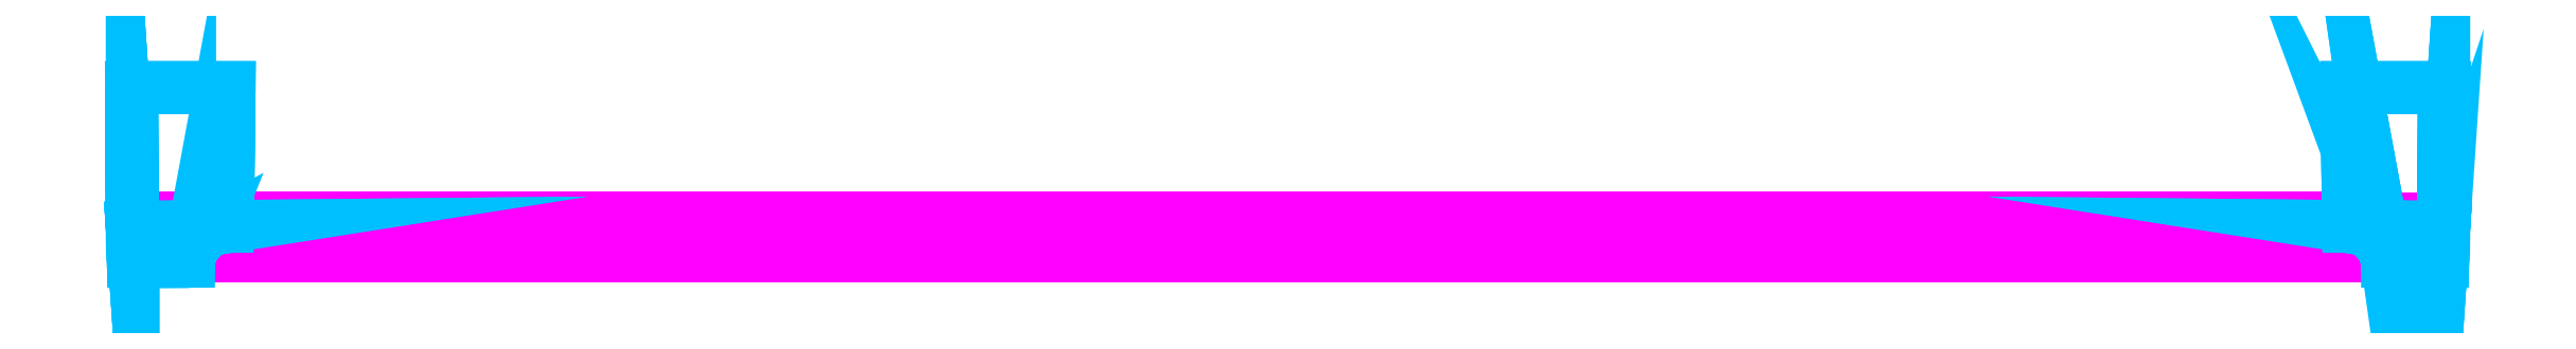
<metadata>
{"format":"dxf","ext":"dxf","renderer":"ezdxf+matplotlib","layout":"modelspace","background":"white","min_lineweight":24,"dpi":150}
</metadata>
<code>
0
SECTION
2
ENTITIES
0
3DFACE
8
METAL
10
178.3
20
-21.19
30
1.115
11
178.3
21
-21.73
31
2.043
12
178.3
22
-22.55
32
2.731
13
178.3
23
-21.19
33
-0.9951
0
3DFACE
8
METAL
10
178.3
20
-22.55
30
2.731
11
178.3
21
-23.55
31
3.098
12
178.3
22
-24.62
32
3.098
13
178.3
23
-26.45
33
2.043
0
3DFACE
8
METAL
10
178.3
20
-24.62
30
3.098
11
178.3
21
-25.63
31
2.731
12
178.3
22
-26.45
32
2.043
13
178.3
23
-26.45
33
2.043
0
3DFACE
8
METAL
10
178.3
20
-26.45
30
2.043
11
178.3
21
-26.99
31
1.115
12
178.3
22
-27.17
32
0.05992
13
178.3
23
-26.45
33
-1.923
0
3DFACE
8
METAL
10
178.3
20
-27.17
30
0.05992
11
178.3
21
-26.99
31
-0.9951
12
178.3
22
-26.45
32
-1.923
13
178.3
23
-26.45
33
-1.923
0
3DFACE
8
METAL
10
178.3
20
-26.45
30
-1.923
11
178.3
21
-25.63
31
-2.612
12
178.3
22
-24.62
32
-2.978
13
178.3
23
-22.55
33
-2.612
0
3DFACE
8
METAL
10
178.3
20
-24.62
30
-2.978
11
178.3
21
-23.55
31
-2.978
12
178.3
22
-22.55
32
-2.612
13
178.3
23
-22.55
33
-2.612
0
3DFACE
8
METAL
10
178.3
20
-26.45
30
2.043
11
178.3
21
-26.45
31
-1.923
12
178.3
22
-22.55
32
-2.612
13
178.3
23
-22.55
33
2.731
0
3DFACE
8
METAL
10
178.3
20
-22.55
30
-2.612
11
178.3
21
-21.73
31
-1.923
12
178.3
22
-21.19
32
-0.9951
13
178.3
23
-22.55
33
2.731
0
3DFACE
8
METAL
10
178.3
20
-21
30
0.05992
11
178.3
21
-21.19
31
1.115
12
178.3
22
-21.19
32
-0.9951
13
178.3
23
-21.19
33
-0.9951
0
3DFACE
8
METAL
10
178.3
20
-21.19
30
1.115
11
-178.3
21
-21.19
31
1.115
12
-178.3
22
-21.73
32
2.043
13
178.3
23
-21.73
33
2.043
0
3DFACE
8
METAL
10
178.3
20
-22.55
30
2.731
11
178.3
21
-21.73
31
2.043
12
-178.3
22
-21.73
32
2.043
13
-178.3
23
-22.55
33
2.731
0
3DFACE
8
METAL
10
178.3
20
-23.55
30
3.098
11
178.3
21
-22.55
31
2.731
12
-178.3
22
-22.55
32
2.731
13
-178.3
23
-23.55
33
3.098
0
3DFACE
8
METAL
10
178.3
20
-24.62
30
3.098
11
178.3
21
-23.55
31
3.098
12
-178.3
22
-23.55
32
3.098
13
-178.3
23
-24.62
33
3.098
0
3DFACE
8
METAL
10
178.3
20
-25.63
30
2.731
11
178.3
21
-24.62
31
3.098
12
-178.3
22
-24.62
32
3.098
13
-178.3
23
-25.63
33
2.731
0
3DFACE
8
METAL
10
178.3
20
-26.45
30
2.043
11
178.3
21
-25.63
31
2.731
12
-178.3
22
-25.63
32
2.731
13
-178.3
23
-26.45
33
2.043
0
3DFACE
8
METAL
10
178.3
20
-26.99
30
1.115
11
178.3
21
-26.45
31
2.043
12
-178.3
22
-26.45
32
2.043
13
-178.3
23
-26.99
33
1.115
0
3DFACE
8
METAL
10
178.3
20
-26.99
30
-0.9951
11
178.3
21
-27.17
31
0.05992
12
-178.3
22
-27.17
32
0.05992
13
-178.3
23
-26.99
33
-0.9951
0
3DFACE
8
METAL
10
178.3
20
-26.45
30
-1.923
11
178.3
21
-26.99
31
-0.9951
12
-178.3
22
-26.99
32
-0.9951
13
-178.3
23
-26.45
33
-1.923
0
3DFACE
8
METAL
10
178.3
20
-21.73
30
-1.923
11
-178.3
21
-21.73
31
-1.923
12
-178.3
22
-21.19
32
-0.9951
13
178.3
23
-21.19
33
-0.9951
0
3DFACE
8
METAL
10
-178.3
20
-21.19
30
-0.9951
11
-178.3
21
-21.73
31
-1.923
12
-178.3
22
-22.55
32
-2.612
13
-178.3
23
-22.55
33
2.731
0
3DFACE
8
METAL
10
-178.3
20
-22.55
30
-2.612
11
-178.3
21
-23.55
31
-2.978
12
-178.3
22
-24.62
32
-2.978
13
-178.3
23
-26.45
33
-1.923
0
3DFACE
8
METAL
10
-178.3
20
-24.62
30
-2.978
11
-178.3
21
-25.63
31
-2.612
12
-178.3
22
-26.45
32
-1.923
13
-178.3
23
-26.45
33
-1.923
0
3DFACE
8
METAL
10
-178.3
20
-26.45
30
-1.923
11
-178.3
21
-26.99
31
-0.9951
12
-178.3
22
-27.17
32
0.05992
13
-178.3
23
-26.45
33
2.043
0
3DFACE
8
METAL
10
-178.3
20
-27.17
30
0.05992
11
-178.3
21
-26.99
31
1.115
12
-178.3
22
-26.45
32
2.043
13
-178.3
23
-26.45
33
2.043
0
3DFACE
8
METAL
10
-178.3
20
-22.55
30
-2.612
11
-178.3
21
-26.45
31
-1.923
12
-178.3
22
-26.45
32
2.043
13
-178.3
23
-22.55
33
2.731
0
3DFACE
8
METAL
10
-178.3
20
-26.45
30
2.043
11
-178.3
21
-25.63
31
2.731
12
-178.3
22
-24.62
32
3.098
13
-178.3
23
-22.55
33
2.731
0
3DFACE
8
METAL
10
-178.3
20
-24.62
30
3.098
11
-178.3
21
-23.55
31
3.098
12
-178.3
22
-22.55
32
2.731
13
-178.3
23
-22.55
33
2.731
0
3DFACE
8
METAL
10
-178.3
20
-22.55
30
2.731
11
-178.3
21
-21.73
31
2.043
12
-178.3
22
-21.19
32
1.115
13
-178.3
23
-21.19
33
-0.9951
0
3DFACE
8
METAL
10
-178.3
20
-21
30
0.05992
11
-178.3
21
-21.19
31
-0.9951
12
-178.3
22
-21.19
32
1.115
13
-178.3
23
-21.19
33
1.115
0
3DFACE
8
METAL
10
178.3
20
-21
30
0.05992
11
-178.3
21
-21
31
0.05992
12
-178.3
22
-21.19
32
1.115
13
178.3
23
-21.19
33
1.115
0
3DFACE
8
METAL
10
178.3
20
-26.99
30
1.115
11
-178.3
21
-26.99
31
1.115
12
-178.3
22
-27.17
32
0.05992
13
178.3
23
-27.17
33
0.05992
0
3DFACE
8
METAL
10
178.3
20
-26.45
30
-1.923
11
-178.3
21
-26.45
31
-1.923
12
-178.3
22
-25.63
32
-2.612
13
178.3
23
-25.63
33
-2.612
0
3DFACE
8
METAL
10
178.3
20
-25.63
30
-2.612
11
-178.3
21
-25.63
31
-2.612
12
-178.3
22
-24.62
32
-2.978
13
178.3
23
-24.62
33
-2.978
0
3DFACE
8
METAL
10
178.3
20
-24.62
30
-2.978
11
-178.3
21
-24.62
31
-2.978
12
-178.3
22
-23.55
32
-2.978
13
178.3
23
-23.55
33
-2.978
0
3DFACE
8
METAL
10
178.3
20
-23.55
30
-2.978
11
-178.3
21
-23.55
31
-2.978
12
-178.3
22
-22.55
32
-2.612
13
178.3
23
-22.55
33
-2.612
0
3DFACE
8
METAL
10
178.3
20
-22.55
30
-2.612
11
-178.3
21
-22.55
31
-2.612
12
-178.3
22
-21.73
32
-1.923
13
178.3
23
-21.73
33
-1.923
0
3DFACE
8
METAL
10
178.3
20
-21
30
0.05992
11
178.3
21
-21.19
31
-0.9951
12
-178.3
22
-21.19
32
-0.9951
13
-178.3
23
-21
33
0.05992
0
3DFACE
8
METAL_2
10
175
20
-24.29
30
-3.728
11
173.9
21
-23.35
31
-3.796
12
185.8
22
-23.51
32
-3.796
13
185.7
23
-24.45
33
-3.728
0
3DFACE
8
METAL_2
10
175
20
-24.29
30
3.924
11
185.7
21
-24.45
31
3.924
12
185.8
22
-23.51
32
3.988
13
173.9
23
-23.35
33
3.988
0
3DFACE
8
METAL_2
10
176.8
20
-28.03
30
-0.06555
11
185.7
21
-28.05
31
-0.06555
12
185.7
22
-28.05
32
0.2656
13
176.8
23
-28.03
33
0.2656
0
3DFACE
8
METAL_2
10
185.7
20
-27.83
30
-1.646
11
185.7
21
-27.83
31
1.846
12
185.7
22
-28.05
32
0.2656
13
185.7
23
-28.05
33
-0.06555
0
3DFACE
8
METAL_2
10
186
20
0
30
-4
11
170.3
21
0
31
-4
12
170.3
22
0
32
4.177
13
186
23
0
33
4.177
0
3DFACE
8
METAL_2
10
170.6
20
-22.42
30
-3.864
11
170.6
21
-22.42
31
4.051
12
170.3
22
0
32
4.177
13
170.3
23
0
33
-4
0
3DFACE
8
METAL_2
10
185.7
20
-24.45
30
-3.728
11
185.7
21
-25.24
31
-3.603
12
175.7
22
-25.14
32
-3.603
13
175
23
-24.29
33
-3.728
0
3DFACE
8
METAL_2
10
175.7
20
-25.14
30
3.8
11
185.7
21
-25.24
31
3.8
12
185.7
22
-24.45
32
3.924
13
175
23
-24.29
33
3.924
0
3DFACE
8
METAL_2
10
176.7
20
-27.13
30
-2.784
11
176.2
21
-26
31
-3.478
12
185.7
22
-26.03
32
-3.478
13
185.7
23
-27.15
33
-2.784
0
3DFACE
8
METAL_2
10
176.8
20
-27.8
30
-1.646
11
176.7
21
-27.13
31
-2.784
12
185.7
22
-27.15
32
-2.784
13
185.7
23
-27.83
33
-1.646
0
3DFACE
8
METAL_2
10
176.8
20
-28.03
30
-0.06555
11
176.8
21
-27.8
31
-1.646
12
185.7
22
-27.83
32
-1.646
13
185.7
23
-28.05
33
-0.06555
0
3DFACE
8
METAL_2
10
185.7
20
-27.15
30
2.983
11
185.7
21
-26.02
31
3.675
12
176.2
22
-26
32
3.675
13
176.7
23
-27.13
33
2.983
0
3DFACE
8
METAL_2
10
185.7
20
-27.83
30
1.846
11
185.7
21
-27.15
31
2.983
12
176.7
22
-27.13
32
2.983
13
176.8
23
-27.8
33
1.846
0
3DFACE
8
METAL_2
10
185.7
20
-28.05
30
0.2656
11
185.7
21
-27.83
31
1.846
12
176.8
22
-27.8
32
1.846
13
176.8
23
-28.03
33
0.2656
0
3DFACE
8
METAL_2
10
170.6
20
-22.42
30
-3.864
11
170.3
21
0
31
-4
12
186
22
0
32
-4
13
185.9
23
-22.57
33
-3.864
0
3DFACE
8
METAL_2
10
186
20
0
30
4.177
11
170.3
21
0
31
4.177
12
170.6
22
-22.42
32
4.051
13
185.9
23
-22.57
33
4.051
0
3DFACE
8
METAL_2
10
186
20
0
30
-4
11
186
21
0
31
4.177
12
185.9
22
-22.57
32
4.051
13
185.9
23
-22.57
33
-3.864
0
3DFACE
8
METAL_2
10
172
20
-22.64
30
-3.847
11
172
21
-22.64
31
4.035
12
170.6
22
-22.42
32
4.051
13
170.6
23
-22.42
33
-3.864
0
3DFACE
8
METAL_2
10
173.9
20
-23.35
30
-3.796
11
173
21
-22.89
31
-3.83
12
185.8
22
-23.04
32
-3.83
13
185.8
23
-23.51
33
-3.796
0
3DFACE
8
METAL_2
10
185.8
20
-23.04
30
4.019
11
173
21
-22.89
31
4.019
12
173.9
22
-23.35
32
3.988
13
185.8
23
-23.51
33
3.988
0
3DFACE
8
METAL_2
10
185.8
20
-23.04
30
-3.83
11
185.8
21
-23.04
31
4.019
12
185.8
22
-23.51
32
3.988
13
185.8
23
-23.51
33
-3.796
0
3DFACE
8
METAL_2
10
175
20
-24.29
30
-3.728
11
175
21
-24.29
31
3.924
12
173.9
22
-23.35
32
3.988
13
173.9
23
-23.35
33
-3.796
0
3DFACE
8
METAL_2
10
175.7
20
-25.14
30
-3.603
11
175.7
21
-25.14
31
3.8
12
175
22
-24.29
32
3.924
13
175
23
-24.29
33
-3.728
0
3DFACE
8
METAL_2
10
176.7
20
-27.13
30
-2.784
11
176.7
21
-27.13
31
2.983
12
176.2
22
-26
32
3.675
13
176.2
23
-26
33
-3.478
0
3DFACE
8
METAL_2
10
176.8
20
-27.8
30
-1.646
11
176.8
21
-28.03
31
-0.06555
12
176.8
22
-28.03
32
0.2656
13
176.7
23
-27.13
33
2.983
0
3DFACE
8
METAL_2
10
176.8
20
-28.03
30
0.2656
11
176.8
21
-27.8
31
1.846
12
176.7
22
-27.13
32
2.983
13
176.7
23
-27.13
33
2.983
0
3DFACE
8
METAL_2
10
176.7
20
-27.13
30
-2.784
11
176.8
21
-27.8
31
-1.646
12
176.7
22
-27.13
32
2.983
13
176.7
23
-27.13
33
2.983
0
3DFACE
8
METAL_2
10
185.8
20
-23.51
30
-3.796
11
185.8
21
-23.51
31
3.988
12
185.7
22
-24.45
32
3.924
13
185.7
23
-24.45
33
-3.728
0
3DFACE
8
METAL_2
10
185.7
20
-25.24
30
-3.603
11
185.7
21
-25.24
31
3.8
12
185.7
22
-26.02
32
3.675
13
185.7
23
-26.03
33
-3.478
0
3DFACE
8
METAL_2
10
185.7
20
-26.03
30
-3.478
11
185.7
21
-26.02
31
3.675
12
185.7
22
-27.15
32
2.983
13
185.7
23
-27.15
33
-2.784
0
3DFACE
8
METAL_2
10
185.7
20
-27.15
30
-2.784
11
185.7
21
-27.15
31
2.983
12
185.7
22
-27.83
32
1.846
13
185.7
23
-27.83
33
-1.646
0
3DFACE
8
METAL_2
10
173.9
20
-23.35
30
-3.796
11
173.9
21
-23.35
31
3.988
12
173
22
-22.89
32
4.019
13
173
23
-22.89
33
-3.83
0
3DFACE
8
METAL_2
10
173
20
-22.89
30
-3.83
11
172
21
-22.64
31
-3.847
12
185.9
22
-22.8
32
-3.847
13
185.8
23
-23.04
33
-3.83
0
3DFACE
8
METAL_2
10
185.9
20
-22.8
30
4.035
11
172
21
-22.64
31
4.035
12
173
22
-22.89
32
4.019
13
185.8
23
-23.04
33
4.019
0
3DFACE
8
METAL_2
10
185.9
20
-22.8
30
-3.847
11
185.9
21
-22.8
31
4.035
12
185.8
22
-23.04
32
4.019
13
185.8
23
-23.04
33
-3.83
0
3DFACE
8
METAL_2
10
173
20
-22.89
30
-3.83
11
173
21
-22.89
31
4.019
12
172
22
-22.64
32
4.035
13
172
23
-22.64
33
-3.847
0
3DFACE
8
METAL_2
10
172
20
-22.64
30
-3.847
11
170.6
21
-22.42
31
-3.864
12
185.9
22
-22.57
32
-3.864
13
185.9
23
-22.8
33
-3.847
0
3DFACE
8
METAL_2
10
185.9
20
-22.57
30
4.051
11
170.6
21
-22.42
31
4.051
12
172
22
-22.64
32
4.035
13
185.9
23
-22.8
33
4.035
0
3DFACE
8
METAL_2
10
185.9
20
-22.57
30
-3.864
11
185.9
21
-22.57
31
4.051
12
185.9
22
-22.8
32
4.035
13
185.9
23
-22.8
33
-3.847
0
3DFACE
8
METAL_2
10
185.7
20
-25.24
30
-3.603
11
185.7
21
-26.03
31
-3.478
12
176.2
22
-26
32
-3.478
13
175.7
23
-25.14
33
-3.603
0
3DFACE
8
METAL_2
10
176.2
20
-26
30
3.675
11
185.7
21
-26.02
31
3.675
12
185.7
22
-25.24
32
3.8
13
175.7
23
-25.14
33
3.8
0
3DFACE
8
METAL_2
10
176.2
20
-26
30
-3.478
11
176.2
21
-26
31
3.675
12
175.7
22
-25.14
32
3.8
13
175.7
23
-25.14
33
-3.603
0
3DFACE
8
METAL_2
10
185.7
20
-24.45
30
-3.728
11
185.7
21
-24.45
31
3.924
12
185.7
22
-25.24
32
3.8
13
185.7
23
-25.24
33
-3.603
0
3DFACE
8
METAL_2
10
-175
20
-24.29
30
-3.728
11
-185.7
21
-24.45
31
-3.728
12
-185.8
22
-23.51
32
-3.796
13
-173.9
23
-23.35
33
-3.796
0
3DFACE
8
METAL_2
10
-175
20
-24.29
30
3.924
11
-173.9
21
-23.35
31
3.988
12
-185.8
22
-23.51
32
3.988
13
-185.7
23
-24.45
33
3.924
0
3DFACE
8
METAL_2
10
-176.8
20
-28.03
30
-0.06555
11
-176.8
21
-28.03
31
0.2656
12
-185.7
22
-28.05
32
0.2656
13
-185.7
23
-28.05
33
-0.06555
0
3DFACE
8
METAL_2
10
-185.7
20
-27.83
30
-1.646
11
-185.7
21
-28.05
31
-0.06555
12
-185.7
22
-28.05
32
0.2656
13
-185.7
23
-27.83
33
1.846
0
3DFACE
8
METAL_2
10
-186
20
0
30
-4
11
-186
21
0
31
4.177
12
-170.3
22
0
32
4.177
13
-170.3
23
0
33
-4
0
3DFACE
8
METAL_2
10
-170.6
20
-22.42
30
-3.864
11
-170.3
21
0
31
-4
12
-170.3
22
0
32
4.177
13
-170.6
23
-22.42
33
4.051
0
3DFACE
8
METAL_2
10
-185.7
20
-24.45
30
-3.728
11
-175
21
-24.29
31
-3.728
12
-175.7
22
-25.14
32
-3.603
13
-185.7
23
-25.24
33
-3.603
0
3DFACE
8
METAL_2
10
-175.7
20
-25.14
30
3.8
11
-175
21
-24.29
31
3.924
12
-185.7
22
-24.45
32
3.924
13
-185.7
23
-25.24
33
3.8
0
3DFACE
8
METAL_2
10
-176.7
20
-27.13
30
-2.784
11
-185.7
21
-27.15
31
-2.784
12
-185.7
22
-26.03
32
-3.478
13
-176.2
23
-26
33
-3.478
0
3DFACE
8
METAL_2
10
-176.8
20
-27.8
30
-1.646
11
-185.7
21
-27.83
31
-1.646
12
-185.7
22
-27.15
32
-2.784
13
-176.7
23
-27.13
33
-2.784
0
3DFACE
8
METAL_2
10
-176.8
20
-28.03
30
-0.06555
11
-185.7
21
-28.05
31
-0.06555
12
-185.7
22
-27.83
32
-1.646
13
-176.8
23
-27.8
33
-1.646
0
3DFACE
8
METAL_2
10
-185.7
20
-27.15
30
2.983
11
-176.7
21
-27.13
31
2.983
12
-176.2
22
-26
32
3.675
13
-185.7
23
-26.02
33
3.675
0
3DFACE
8
METAL_2
10
-185.7
20
-27.83
30
1.846
11
-176.8
21
-27.8
31
1.846
12
-176.7
22
-27.13
32
2.983
13
-185.7
23
-27.15
33
2.983
0
3DFACE
8
METAL_2
10
-185.7
20
-28.05
30
0.2656
11
-176.8
21
-28.03
31
0.2656
12
-176.8
22
-27.8
32
1.846
13
-185.7
23
-27.83
33
1.846
0
3DFACE
8
METAL_2
10
-170.6
20
-22.42
30
-3.864
11
-185.9
21
-22.57
31
-3.864
12
-186
22
0
32
-4
13
-170.3
23
0
33
-4
0
3DFACE
8
METAL_2
10
-186
20
0
30
4.177
11
-185.9
21
-22.57
31
4.051
12
-170.6
22
-22.42
32
4.051
13
-170.3
23
0
33
4.177
0
3DFACE
8
METAL_2
10
-186
20
0
30
-4
11
-185.9
21
-22.57
31
-3.864
12
-185.9
22
-22.57
32
4.051
13
-186
23
0
33
4.177
0
3DFACE
8
METAL_2
10
-172
20
-22.64
30
-3.847
11
-170.6
21
-22.42
31
-3.864
12
-170.6
22
-22.42
32
4.051
13
-172
23
-22.64
33
4.035
0
3DFACE
8
METAL_2
10
-173.9
20
-23.35
30
-3.796
11
-185.8
21
-23.51
31
-3.796
12
-185.8
22
-23.04
32
-3.83
13
-173
23
-22.89
33
-3.83
0
3DFACE
8
METAL_2
10
-185.8
20
-23.04
30
4.019
11
-185.8
21
-23.51
31
3.988
12
-173.9
22
-23.35
32
3.988
13
-173
23
-22.89
33
4.019
0
3DFACE
8
METAL_2
10
-185.8
20
-23.04
30
-3.83
11
-185.8
21
-23.51
31
-3.796
12
-185.8
22
-23.51
32
3.988
13
-185.8
23
-23.04
33
4.019
0
3DFACE
8
METAL_2
10
-175
20
-24.29
30
-3.728
11
-173.9
21
-23.35
31
-3.796
12
-173.9
22
-23.35
32
3.988
13
-175
23
-24.29
33
3.924
0
3DFACE
8
METAL_2
10
-175.7
20
-25.14
30
-3.603
11
-175
21
-24.29
31
-3.728
12
-175
22
-24.29
32
3.924
13
-175.7
23
-25.14
33
3.8
0
3DFACE
8
METAL_2
10
-176.7
20
-27.13
30
-2.784
11
-176.2
21
-26
31
-3.478
12
-176.2
22
-26
32
3.675
13
-176.7
23
-27.13
33
2.983
0
3DFACE
8
METAL_2
10
-176.7
20
-27.13
30
2.983
11
-176.8
21
-27.8
31
1.846
12
-176.8
22
-28.03
32
0.2656
13
-176.8
23
-27.8
33
-1.646
0
3DFACE
8
METAL_2
10
-176.8
20
-28.03
30
0.2656
11
-176.8
21
-28.03
31
-0.06555
12
-176.8
22
-27.8
32
-1.646
13
-176.8
23
-27.8
33
-1.646
0
3DFACE
8
METAL_2
10
-176.7
20
-27.13
30
-2.784
11
-176.7
21
-27.13
31
2.983
12
-176.8
22
-27.8
32
-1.646
13
-176.8
23
-27.8
33
-1.646
0
3DFACE
8
METAL_2
10
-185.8
20
-23.51
30
-3.796
11
-185.7
21
-24.45
31
-3.728
12
-185.7
22
-24.45
32
3.924
13
-185.8
23
-23.51
33
3.988
0
3DFACE
8
METAL_2
10
-185.7
20
-25.24
30
-3.603
11
-185.7
21
-26.03
31
-3.478
12
-185.7
22
-26.02
32
3.675
13
-185.7
23
-25.24
33
3.8
0
3DFACE
8
METAL_2
10
-185.7
20
-26.03
30
-3.478
11
-185.7
21
-27.15
31
-2.784
12
-185.7
22
-27.15
32
2.983
13
-185.7
23
-26.02
33
3.675
0
3DFACE
8
METAL_2
10
-185.7
20
-27.15
30
-2.784
11
-185.7
21
-27.83
31
-1.646
12
-185.7
22
-27.83
32
1.846
13
-185.7
23
-27.15
33
2.983
0
3DFACE
8
METAL_2
10
-173.9
20
-23.35
30
-3.796
11
-173
21
-22.89
31
-3.83
12
-173
22
-22.89
32
4.019
13
-173.9
23
-23.35
33
3.988
0
3DFACE
8
METAL_2
10
-173
20
-22.89
30
-3.83
11
-185.8
21
-23.04
31
-3.83
12
-185.9
22
-22.8
32
-3.847
13
-172
23
-22.64
33
-3.847
0
3DFACE
8
METAL_2
10
-185.9
20
-22.8
30
4.035
11
-185.8
21
-23.04
31
4.019
12
-173
22
-22.89
32
4.019
13
-172
23
-22.64
33
4.035
0
3DFACE
8
METAL_2
10
-185.9
20
-22.8
30
-3.847
11
-185.8
21
-23.04
31
-3.83
12
-185.8
22
-23.04
32
4.019
13
-185.9
23
-22.8
33
4.035
0
3DFACE
8
METAL_2
10
-173
20
-22.89
30
-3.83
11
-172
21
-22.64
31
-3.847
12
-172
22
-22.64
32
4.035
13
-173
23
-22.89
33
4.019
0
3DFACE
8
METAL_2
10
-172
20
-22.64
30
-3.847
11
-185.9
21
-22.8
31
-3.847
12
-185.9
22
-22.57
32
-3.864
13
-170.6
23
-22.42
33
-3.864
0
3DFACE
8
METAL_2
10
-185.9
20
-22.57
30
4.051
11
-185.9
21
-22.8
31
4.035
12
-172
22
-22.64
32
4.035
13
-170.6
23
-22.42
33
4.051
0
3DFACE
8
METAL_2
10
-185.9
20
-22.57
30
-3.864
11
-185.9
21
-22.8
31
-3.847
12
-185.9
22
-22.8
32
4.035
13
-185.9
23
-22.57
33
4.051
0
3DFACE
8
METAL_2
10
-185.7
20
-25.24
30
-3.603
11
-175.7
21
-25.14
31
-3.603
12
-176.2
22
-26
32
-3.478
13
-185.7
23
-26.03
33
-3.478
0
3DFACE
8
METAL_2
10
-176.2
20
-26
30
3.675
11
-175.7
21
-25.14
31
3.8
12
-185.7
22
-25.24
32
3.8
13
-185.7
23
-26.02
33
3.675
0
3DFACE
8
METAL_2
10
-176.2
20
-26
30
-3.478
11
-175.7
21
-25.14
31
-3.603
12
-175.7
22
-25.14
32
3.8
13
-176.2
23
-26
33
3.675
0
3DFACE
8
METAL_2
10
-185.7
20
-24.45
30
-3.728
11
-185.7
21
-25.24
31
-3.603
12
-185.7
22
-25.24
32
3.8
13
-185.7
23
-24.45
33
3.924
0
ENDSEC
0
EOF

</code>
